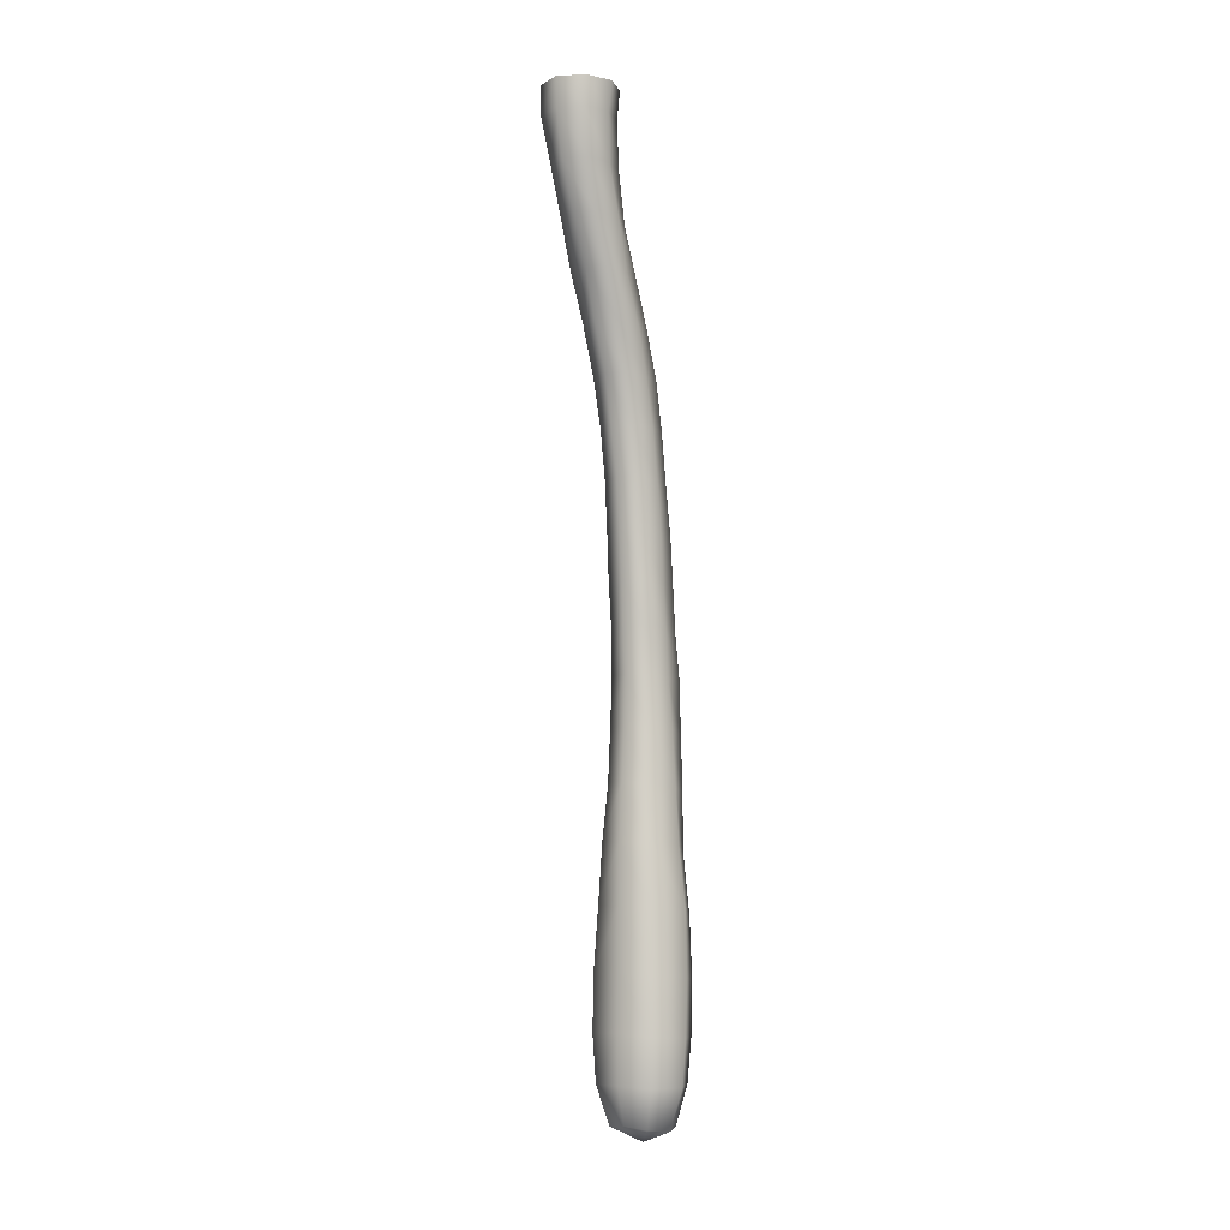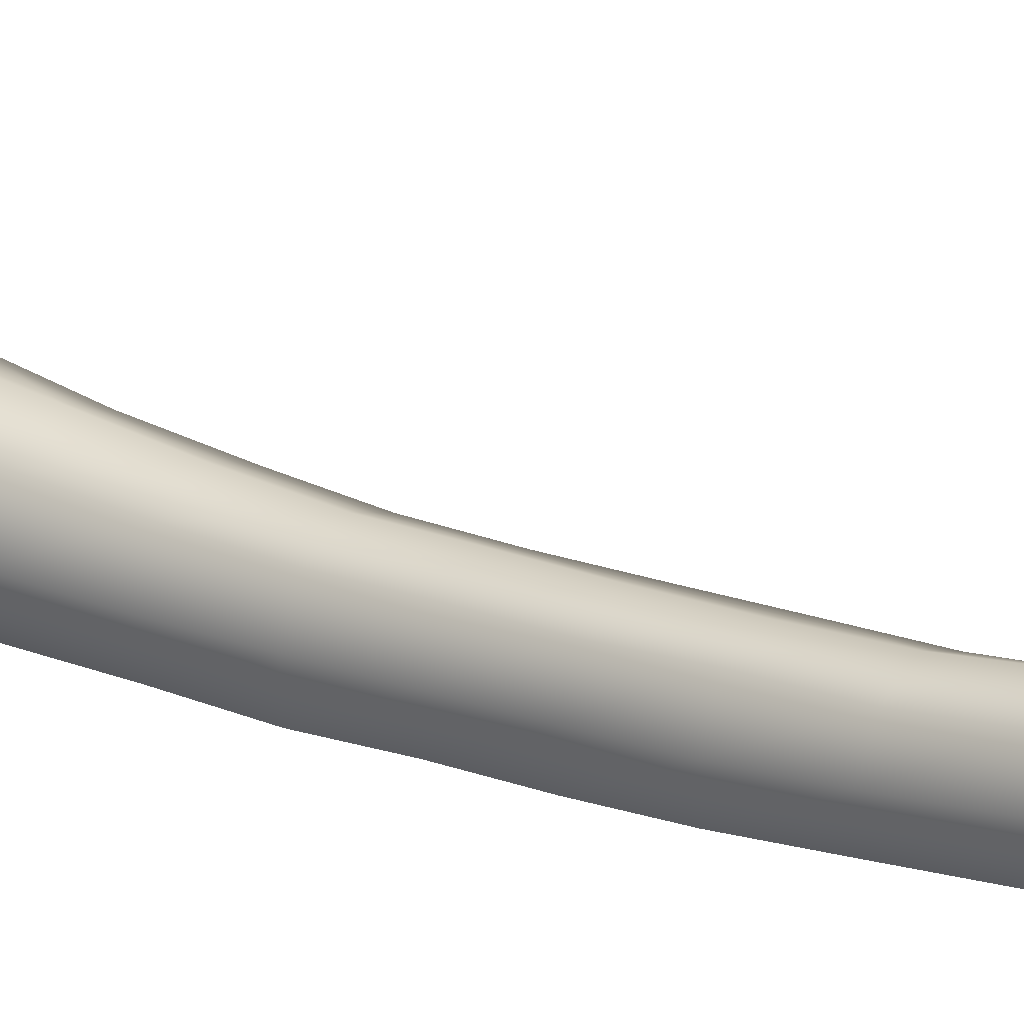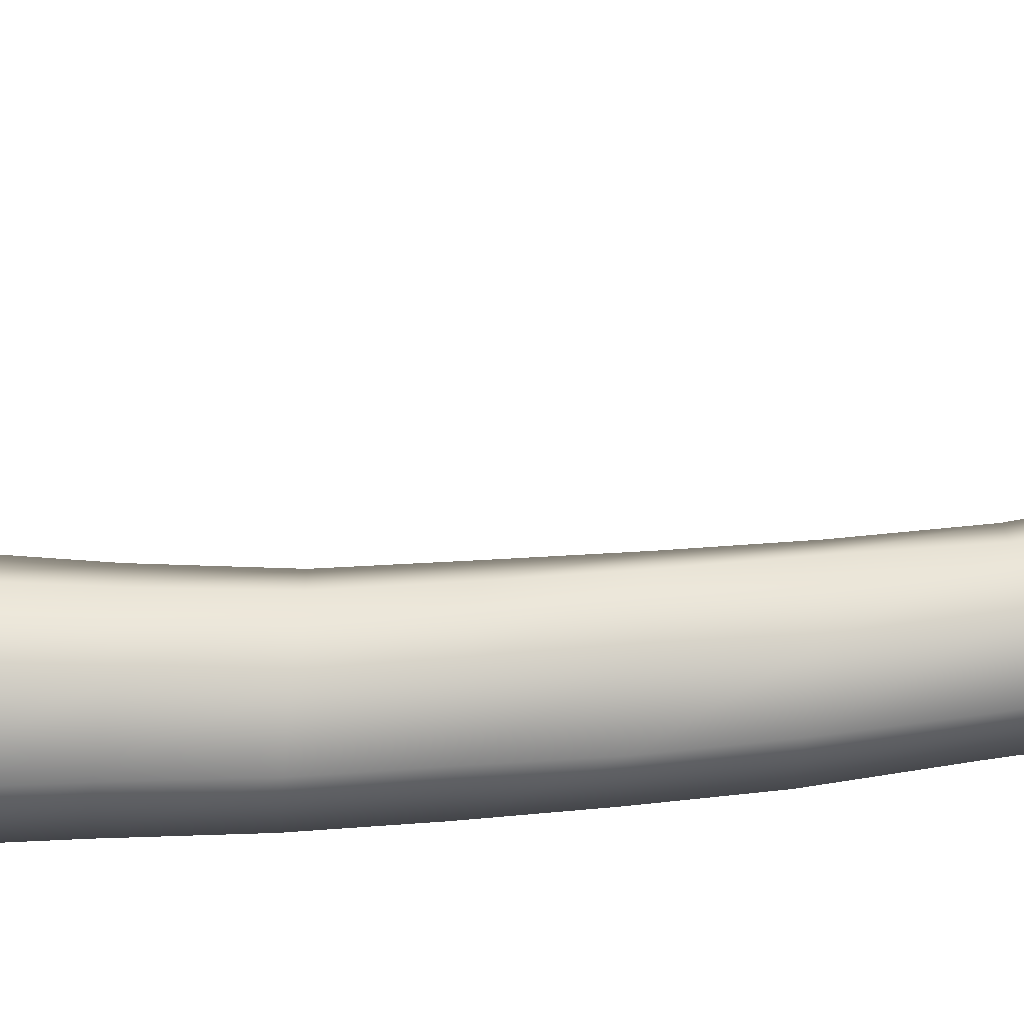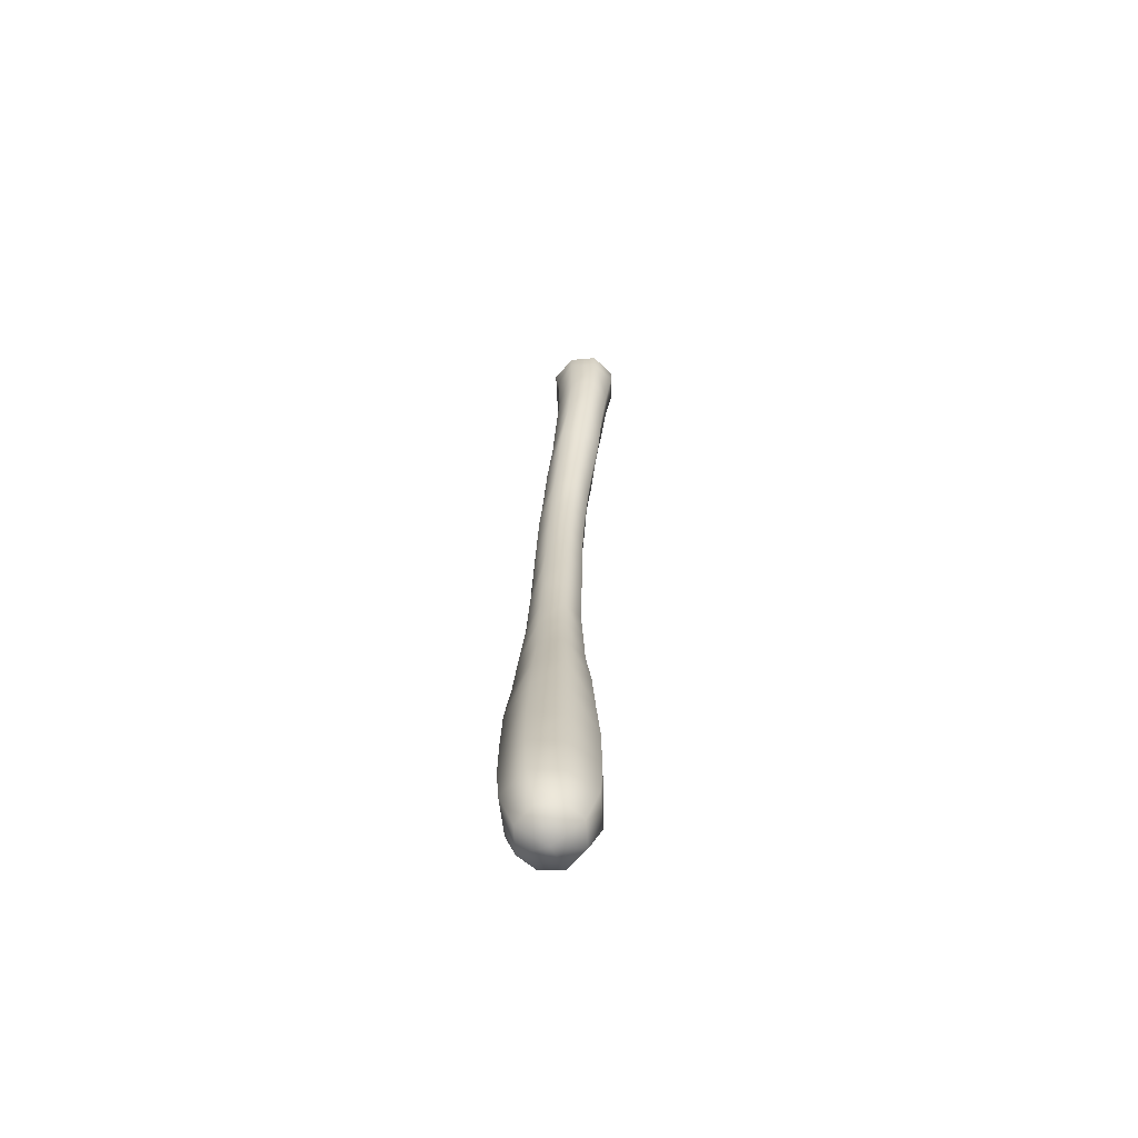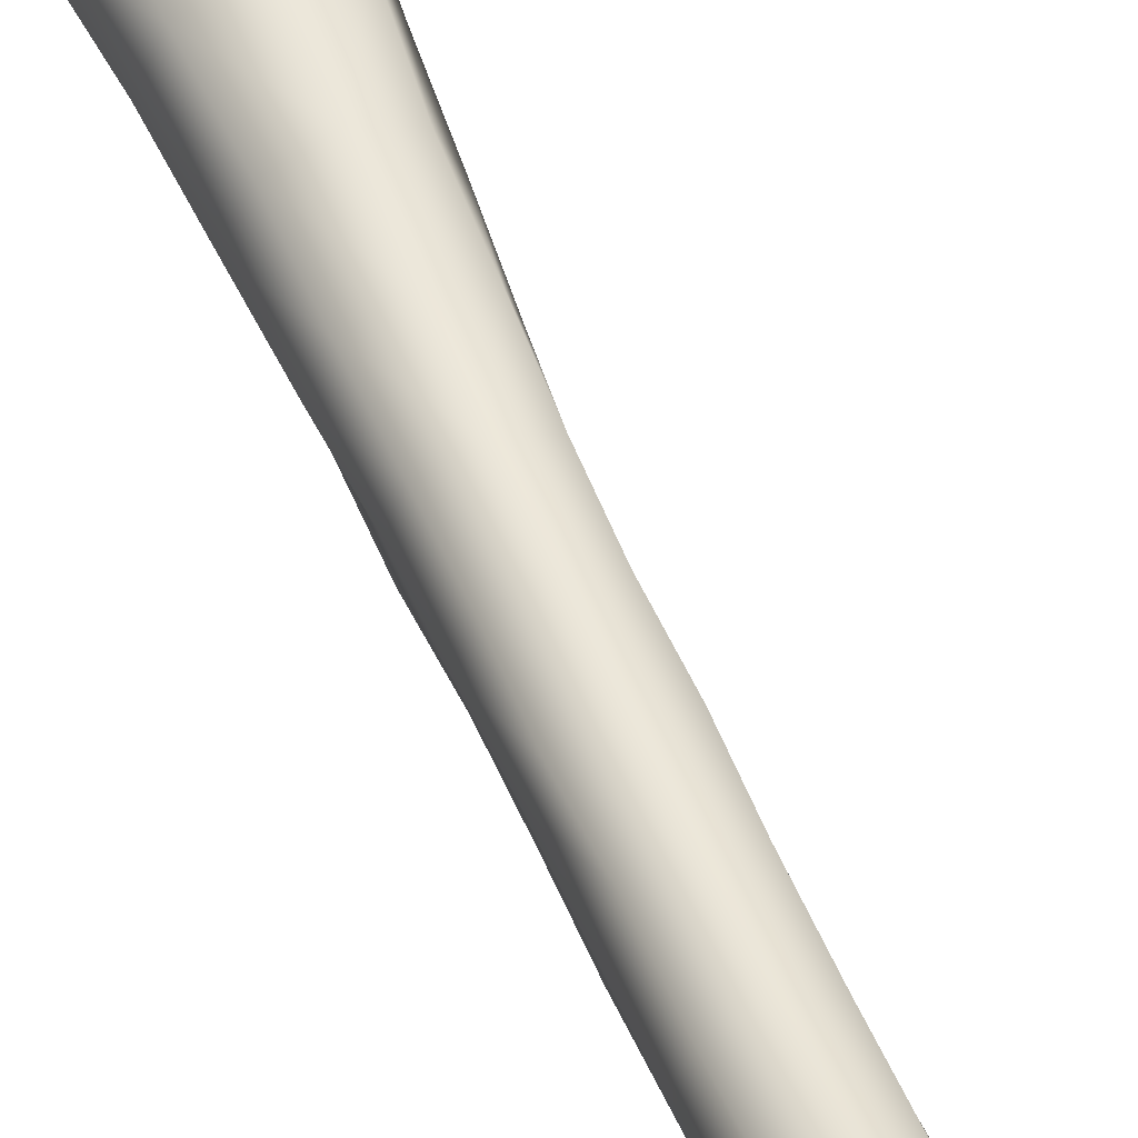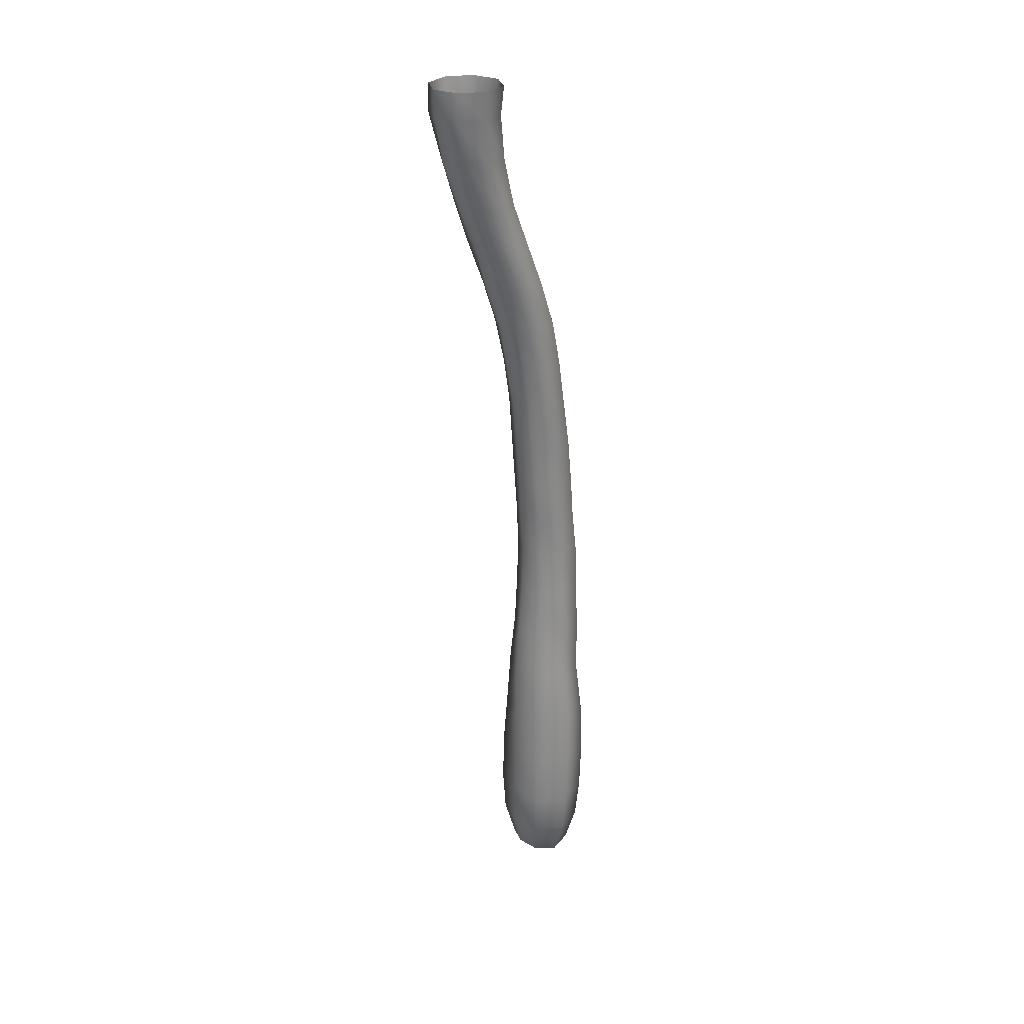
<metadata>
{"format":"obj","ext":"obj","renderer":"f3d","projection":"perspective","resolution":1024,"background":"white","views":[{"elev":-4.9,"azim":35.7,"up":"+Y"},{"elev":25.7,"azim":126.3,"up":"+Z"},{"elev":-8.4,"azim":88.2,"up":"+Z"},{"elev":-68.8,"azim":-19.3,"up":"+Y"},{"elev":54.0,"azim":158.7,"up":"+Z"},{"elev":28.2,"azim":53.9,"up":"+Y"}]}
</metadata>
<code>
g khajiit_tail_0
v -0.000586 -2.999 84.23
v -2.155 -3.008 83.25
v -2.126 -5.455 83.31
v 0.04396 -5.412 84.14
v -3.044 -3.034 81
v -2.78 -5.477 81.08
v -2.183 -3.066 78.74
v -2.085 -5.451 79
v -4.504e-05 -3.08 77.8
v -0.0229 -5.479 78.03
v -1.843 -9.187 82.4
v -0.005238 -9.171 83.37
v -2.406 -9.263 80.41
v -1.918 -9.308 78.52
v 0.007455 -9.33 77.71
v -1.745 -13.24 81.18
v 0.0276 -13.06 81.95
v -2.297 -13.29 79.12
v -1.656 -13.45 77.38
v 0.005225 -13.5 76.51
v -1.824 -17.13 79.79
v 0.0156 -17.15 80.28
v -2.161 -17.33 77.74
v -1.715 -17.41 75.87
v -0.009303 -17.53 75.12
v -1.69 -21.08 78.32
v -0.02141 -21.1 79.07
v -2.183 -21.21 76.3
v -1.707 -21.3 74.4
v 4.694e-05 -21.39 73.55
v -1.665 -25.04 77
v 0.01636 -25.05 77.68
v -2.072 -25.14 75.06
v -1.74 -25.22 73.16
v -0.02039 -25.31 72.29
v -1.597 -29.03 76.13
v -0.01235 -28.92 76.9
v -2.175 -29.1 74.3
v -1.737 -29.19 72.33
v -0.03312 -29.31 71.43
v -1.637 -33 75.49
v 0.001268 -33.05 76.17
v -2.131 -33.28 73.62
v -1.668 -33.43 71.7
v -0.02692 -33.51 70.83
v -1.635 -37.11 75.18
v 0.004426 -37.01 75.77
v -2.088 -37.34 73.08
v -1.677 -37.58 71.15
v 0.01434 -37.72 70.17
v -1.753 -40.87 74.82
v 0.01323 -40.84 75.5
v -2.064 -41.27 72.74
v -1.656 -41.45 70.73
v -0.007584 -41.55 69.77
v -1.668 -44.69 74.58
v -0.01735 -44.67 75.28
v -2.197 -45.01 72.52
v -1.67 -45.24 70.49
v -0.03286 -45.33 69.44
v -1.774 -48.6 74.34
v 0.01548 -48.53 75.06
v -2.226 -48.88 72.29
v -1.88 -49.03 70.2
v -0.01813 -49.14 69.16
v -1.919 -52.67 74.36
v 0.02168 -52.62 75.17
v -2.53 -52.86 72.21
v -1.893 -53.19 70.08
v -0.02287 -53.27 69.02
v -1.998 -57.05 74.54
v -0.0005172 -57.01 75.46
v -2.868 -57.33 72.23
v -1.941 -57.69 69.88
v -0.008839 -57.86 68.8
v -2.34 -61.57 74.84
v -0.01614 -61.66 75.76
v -3.167 -61.84 72.25
v -1.987 -62.35 69.92
v -0.001835 -62.46 68.62
v -2.572 -66.56 75.06
v 0.01184 -66.55 75.88
v -3.671 -66.92 72.14
v -2.28 -67.37 69.46
v 0.01054 -67.54 68.51
v -2.796 -71.71 75.35
v -0.0052 -71.62 75.98
v -3.819 -72.1 72.17
v -2.454 -72.47 69.38
v 0.03397 -72.56 68.5
v -2.837 -76.48 75.44
v 0.004222 -76.26 76.12
v -3.927 -76.72 72.48
v -2.498 -76.86 69.63
v 0.02225 -76.8 68.59
v -2.626 -80.41 75.28
v 0.005007 -80.26 76.01
v -3.777 -80.48 72.7
v -2.383 -80.56 70
v 0.01049 -80.52 69.03
v -1.792 -83.61 74.63
v 0.008259 -83.38 75.24
v -2.613 -83.88 72.77
v -1.772 -83.79 70.68
v 0.014 -83.55 69.91
v 0.004482 -84.92 72.63
v -0.000586 -2.999 84.23
v 0.04396 -5.412 84.14
v 2.086 -5.443 83.34
v 2.156 -3.006 83.27
v 2.777 -5.472 81.09
v 3.044 -3.029 81.01
v 2.09 -5.442 79.01
v 2.183 -3.063 78.76
v -0.0229 -5.479 78.03
v -4.504e-05 -3.08 77.8
v -0.005238 -9.171 83.37
v 1.864 -9.162 82.44
v 2.415 -9.264 80.45
v 1.921 -9.309 78.54
v 0.007455 -9.33 77.71
v 0.0276 -13.06 81.95
v 1.717 -13.22 81.21
v 2.326 -13.28 79.14
v 1.665 -13.46 77.4
v 0.005225 -13.5 76.51
v 0.0156 -17.15 80.28
v 1.84 -17.1 79.84
v 2.152 -17.33 77.76
v 1.699 -17.38 75.89
v -0.009303 -17.53 75.12
v -0.02141 -21.1 79.07
v 1.679 -21.05 78.35
v 2.208 -21.2 76.31
v 1.711 -21.3 74.38
v 4.694e-05 -21.39 73.55
v 0.01636 -25.05 77.68
v 1.658 -25.03 77.01
v 2.09 -25.14 75.06
v 1.737 -25.21 73.12
v -0.02039 -25.31 72.29
v -0.01235 -28.92 76.9
v 1.596 -29.02 76.13
v 2.181 -29.08 74.31
v 1.701 -29.17 72.33
v -0.03312 -29.31 71.43
v 0.001268 -33.05 76.17
v 1.637 -32.97 75.5
v 2.14 -33.27 73.63
v 1.657 -33.43 71.68
v -0.02692 -33.51 70.83
v 0.004426 -37.01 75.77
v 1.622 -37.1 75.2
v 2.103 -37.33 73.07
v 1.702 -37.57 71.13
v 0.01434 -37.72 70.17
v 0.01323 -40.84 75.5
v 1.774 -40.83 74.85
v 2.085 -41.27 72.73
v 1.661 -41.43 70.72
v -0.007584 -41.55 69.77
v -0.01735 -44.67 75.28
v 1.676 -44.69 74.58
v 2.206 -45 72.53
v 1.707 -45.23 70.47
v -0.03286 -45.33 69.44
v 0.01548 -48.53 75.06
v 1.756 -48.57 74.33
v 2.241 -48.87 72.28
v 1.909 -49.02 70.19
v -0.01813 -49.14 69.16
v 0.02168 -52.62 75.17
v 1.909 -52.67 74.37
v 2.552 -52.85 72.2
v 1.925 -53.19 70.07
v -0.02287 -53.27 69.02
v -0.0005172 -57.01 75.46
v 2.004 -57.05 74.53
v 2.872 -57.33 72.24
v 1.95 -57.7 69.86
v -0.008839 -57.86 68.8
v -0.01614 -61.66 75.76
v 2.364 -61.55 74.85
v 3.168 -61.84 72.24
v 2.011 -62.36 69.93
v -0.001835 -62.46 68.62
v 0.01184 -66.55 75.88
v 2.557 -66.54 75.06
v 3.693 -66.91 72.13
v 2.29 -67.39 69.45
v 0.01054 -67.54 68.51
v -0.0052 -71.62 75.98
v 2.749 -71.69 75.36
v 3.827 -72.08 72.14
v 2.48 -72.46 69.38
v 0.03397 -72.56 68.5
v 0.004222 -76.26 76.12
v 2.785 -76.47 75.39
v 3.907 -76.7 72.46
v 2.536 -76.87 69.59
v 0.02225 -76.8 68.59
v 0.005007 -80.26 76.01
v 2.631 -80.38 75.28
v 3.734 -80.45 72.66
v 2.4 -80.56 69.96
v 0.01049 -80.52 69.03
v 0.008259 -83.38 75.24
v 1.79 -83.61 74.61
v 2.591 -83.89 72.75
v 1.752 -83.8 70.65
v 0.014 -83.55 69.91
v 0.004482 -84.92 72.63
f 1 2 3
f 1 3 4
f 2 5 6
f 2 6 3
f 5 7 8
f 5 8 6
f 7 9 10
f 7 10 8
f 4 3 11
f 4 11 12
f 3 6 13
f 3 13 11
f 6 8 14
f 6 14 13
f 8 10 15
f 8 15 14
f 12 11 16
f 12 16 17
f 11 13 18
f 11 18 16
f 13 14 19
f 13 19 18
f 14 15 20
f 14 20 19
f 17 16 21
f 17 21 22
f 16 18 23
f 16 23 21
f 18 19 24
f 18 24 23
f 19 20 25
f 19 25 24
f 22 21 26
f 22 26 27
f 21 23 28
f 21 28 26
f 23 24 29
f 23 29 28
f 24 25 30
f 24 30 29
f 27 26 31
f 27 31 32
f 26 28 33
f 26 33 31
f 28 29 34
f 28 34 33
f 29 30 35
f 29 35 34
f 32 31 36
f 32 36 37
f 31 33 38
f 31 38 36
f 33 34 39
f 33 39 38
f 34 35 40
f 34 40 39
f 37 36 41
f 37 41 42
f 36 38 43
f 36 43 41
f 38 39 44
f 38 44 43
f 39 40 45
f 39 45 44
f 42 41 46
f 42 46 47
f 41 43 48
f 41 48 46
f 43 44 49
f 43 49 48
f 44 45 50
f 44 50 49
f 47 46 51
f 47 51 52
f 46 48 53
f 46 53 51
f 48 49 54
f 48 54 53
f 49 50 55
f 49 55 54
f 52 51 56
f 52 56 57
f 51 53 58
f 51 58 56
f 53 54 59
f 53 59 58
f 54 55 60
f 54 60 59
f 57 56 61
f 57 61 62
f 56 58 63
f 56 63 61
f 58 59 64
f 58 64 63
f 59 60 65
f 59 65 64
f 62 61 66
f 62 66 67
f 61 63 68
f 61 68 66
f 63 64 69
f 63 69 68
f 64 65 70
f 64 70 69
f 67 66 71
f 67 71 72
f 66 68 73
f 66 73 71
f 68 69 74
f 68 74 73
f 69 70 75
f 69 75 74
f 72 71 76
f 72 76 77
f 71 73 78
f 71 78 76
f 73 74 79
f 73 79 78
f 74 75 80
f 74 80 79
f 77 76 81
f 77 81 82
f 76 78 83
f 76 83 81
f 78 79 84
f 78 84 83
f 79 80 85
f 79 85 84
f 82 81 86
f 82 86 87
f 81 83 88
f 81 88 86
f 83 84 89
f 83 89 88
f 84 85 90
f 84 90 89
f 87 86 91
f 87 91 92
f 86 88 93
f 86 93 91
f 88 89 94
f 88 94 93
f 89 90 95
f 89 95 94
f 92 91 96
f 92 96 97
f 91 93 98
f 91 98 96
f 93 94 99
f 93 99 98
f 94 95 100
f 94 100 99
f 97 96 101
f 97 101 102
f 96 98 103
f 96 103 101
f 98 99 104
f 98 104 103
f 99 100 105
f 99 105 104
f 102 101 106
f 101 103 106
f 103 104 106
f 104 105 106
f 107 108 109
f 107 109 110
f 110 109 111
f 110 111 112
f 112 111 113
f 112 113 114
f 114 113 115
f 114 115 116
f 108 117 118
f 108 118 109
f 109 118 119
f 109 119 111
f 111 119 120
f 111 120 113
f 113 120 121
f 113 121 115
f 117 122 123
f 117 123 118
f 118 123 124
f 118 124 119
f 119 124 125
f 119 125 120
f 120 125 126
f 120 126 121
f 122 127 128
f 122 128 123
f 123 128 129
f 123 129 124
f 124 129 130
f 124 130 125
f 125 130 131
f 125 131 126
f 127 132 133
f 127 133 128
f 128 133 134
f 128 134 129
f 129 134 135
f 129 135 130
f 130 135 136
f 130 136 131
f 132 137 138
f 132 138 133
f 133 138 139
f 133 139 134
f 134 139 140
f 134 140 135
f 135 140 141
f 135 141 136
f 137 142 143
f 137 143 138
f 138 143 144
f 138 144 139
f 139 144 145
f 139 145 140
f 140 145 146
f 140 146 141
f 142 147 148
f 142 148 143
f 143 148 149
f 143 149 144
f 144 149 150
f 144 150 145
f 145 150 151
f 145 151 146
f 147 152 153
f 147 153 148
f 148 153 154
f 148 154 149
f 149 154 155
f 149 155 150
f 150 155 156
f 150 156 151
f 152 157 158
f 152 158 153
f 153 158 159
f 153 159 154
f 154 159 160
f 154 160 155
f 155 160 161
f 155 161 156
f 157 162 163
f 157 163 158
f 158 163 164
f 158 164 159
f 159 164 165
f 159 165 160
f 160 165 166
f 160 166 161
f 162 167 168
f 162 168 163
f 163 168 169
f 163 169 164
f 164 169 170
f 164 170 165
f 165 170 171
f 165 171 166
f 167 172 173
f 167 173 168
f 168 173 174
f 168 174 169
f 169 174 175
f 169 175 170
f 170 175 176
f 170 176 171
f 172 177 178
f 172 178 173
f 173 178 179
f 173 179 174
f 174 179 180
f 174 180 175
f 175 180 181
f 175 181 176
f 177 182 183
f 177 183 178
f 178 183 184
f 178 184 179
f 179 184 185
f 179 185 180
f 180 185 186
f 180 186 181
f 182 187 188
f 182 188 183
f 183 188 189
f 183 189 184
f 184 189 190
f 184 190 185
f 185 190 191
f 185 191 186
f 187 192 193
f 187 193 188
f 188 193 194
f 188 194 189
f 189 194 195
f 189 195 190
f 190 195 196
f 190 196 191
f 192 197 198
f 192 198 193
f 193 198 199
f 193 199 194
f 194 199 200
f 194 200 195
f 195 200 201
f 195 201 196
f 197 202 203
f 197 203 198
f 198 203 204
f 198 204 199
f 199 204 205
f 199 205 200
f 200 205 206
f 200 206 201
f 202 207 208
f 202 208 203
f 203 208 209
f 203 209 204
f 204 209 210
f 204 210 205
f 205 210 211
f 205 211 206
f 207 212 208
f 208 212 209
f 209 212 210
f 210 212 211

</code>
